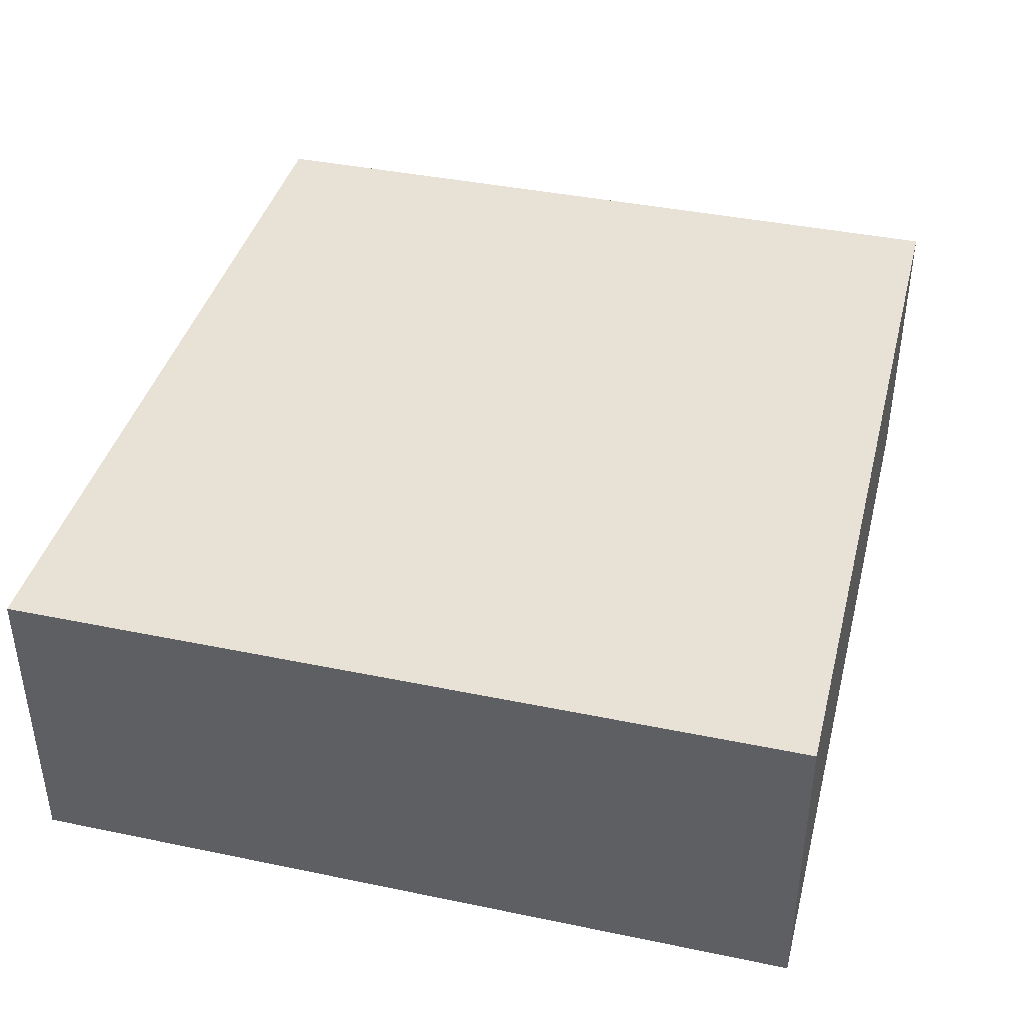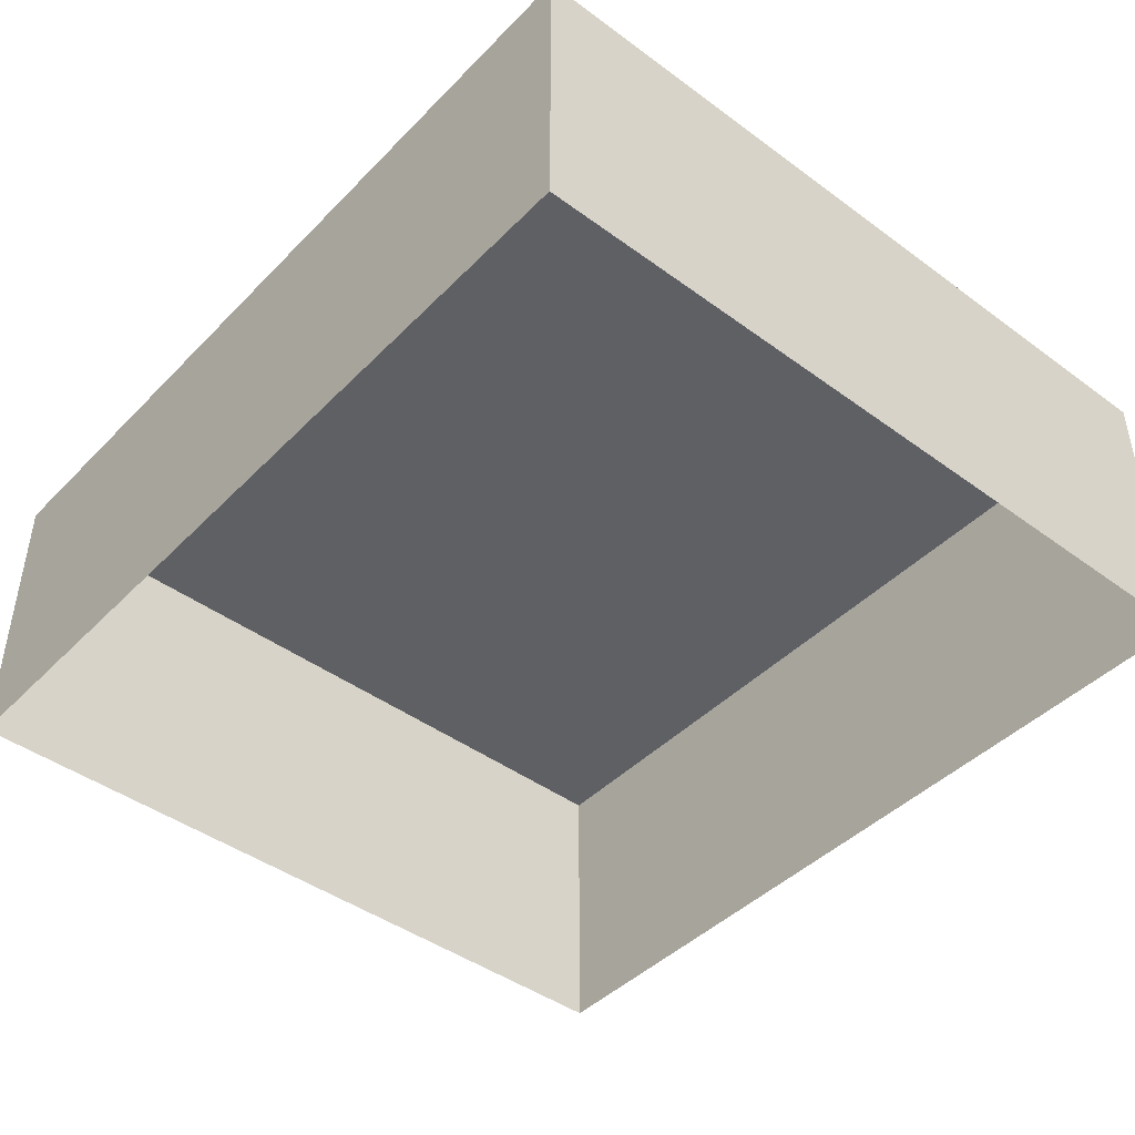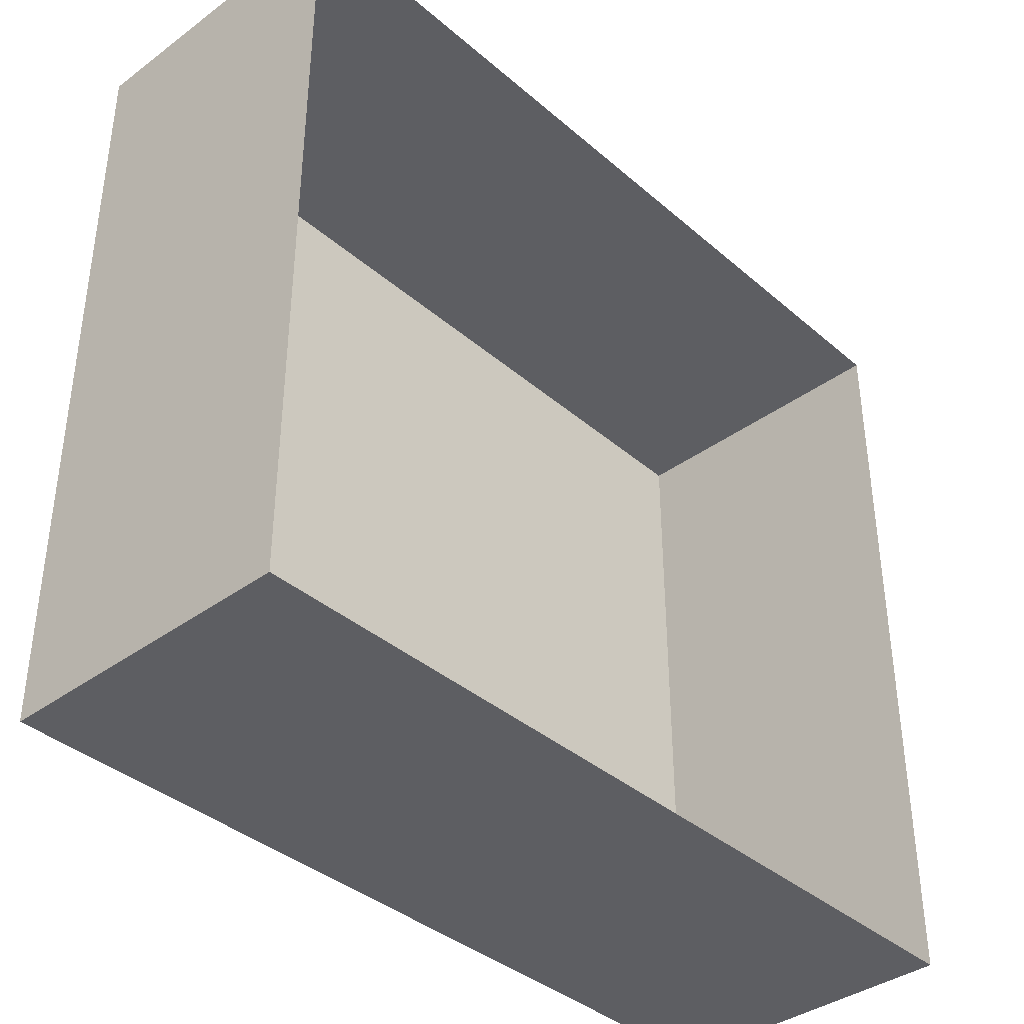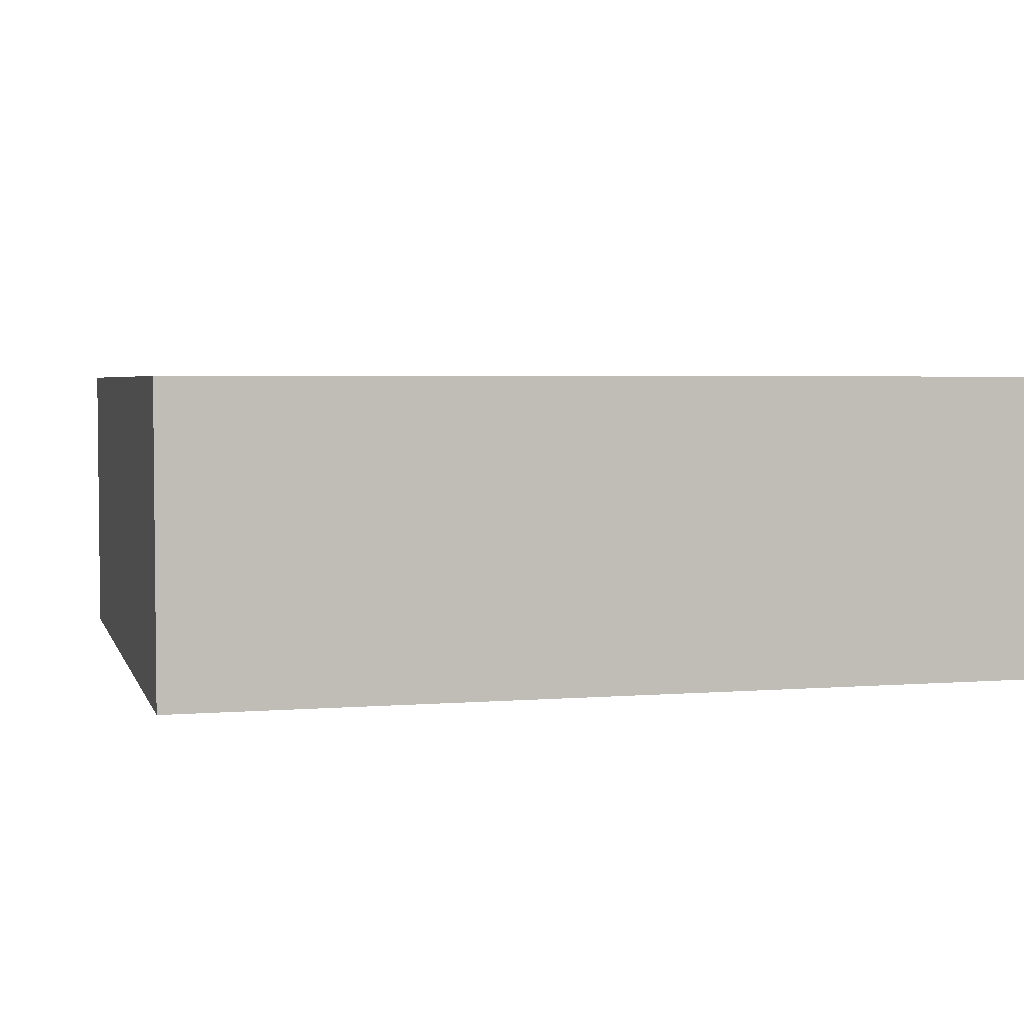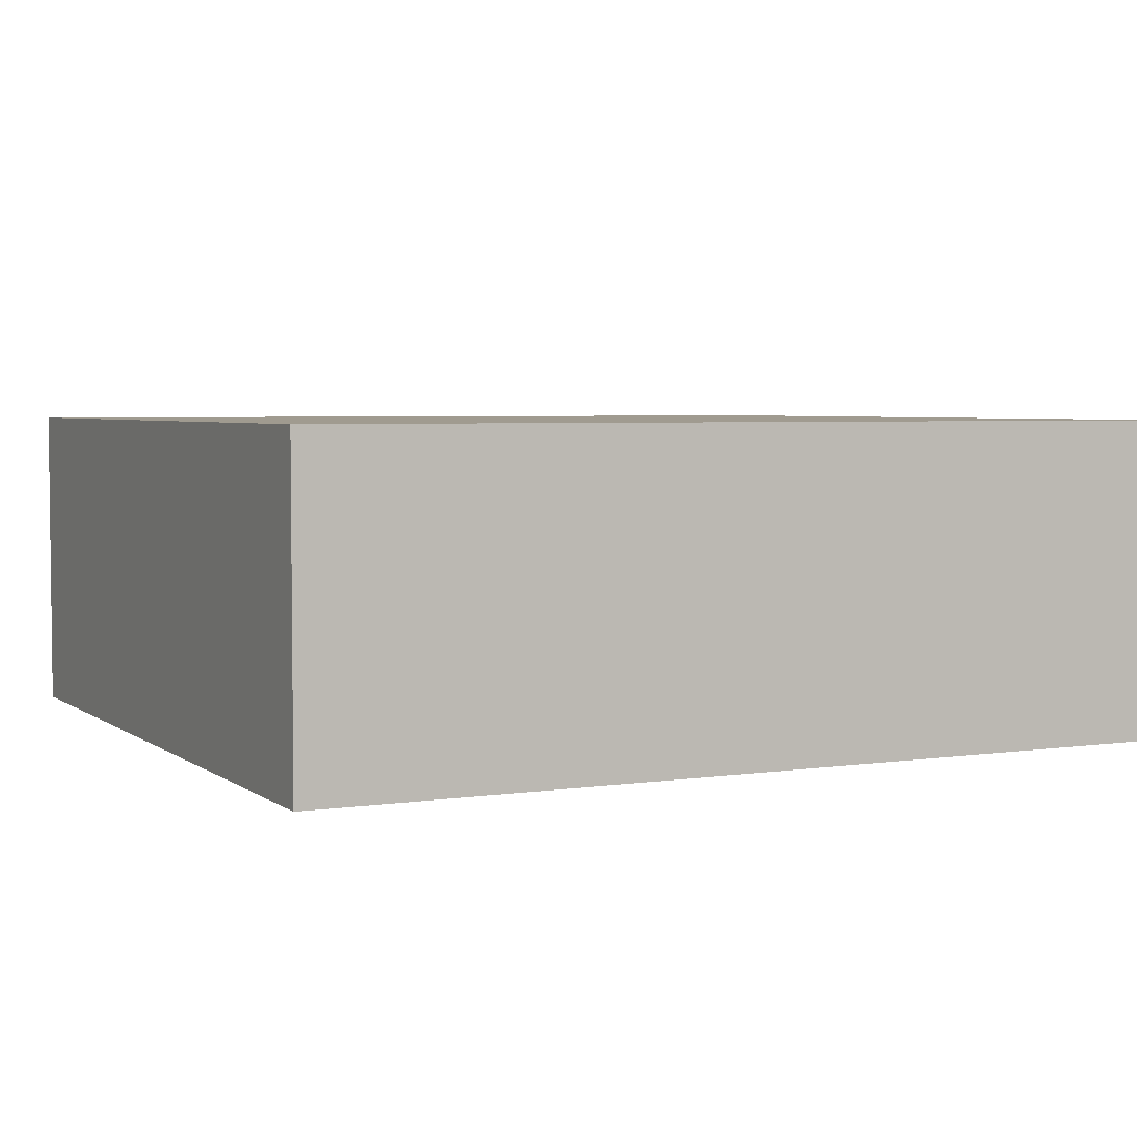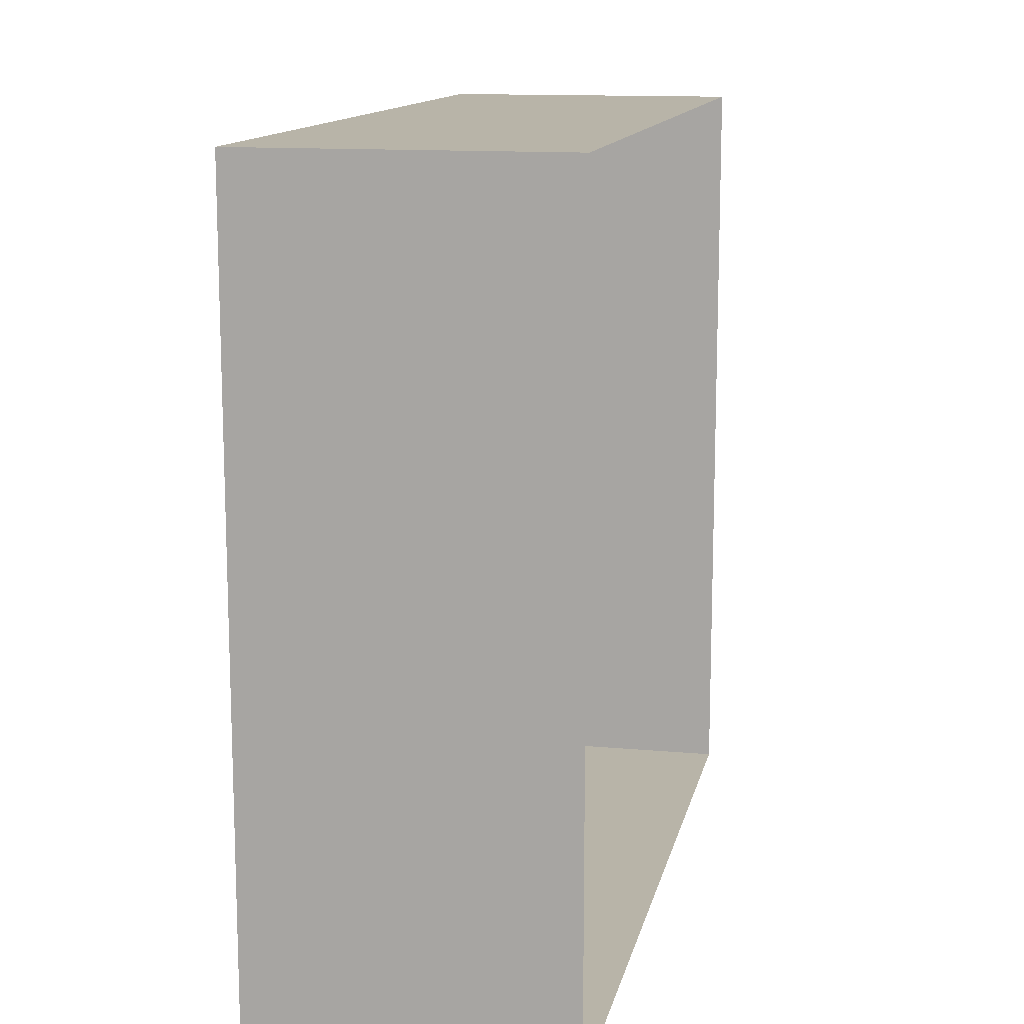
<metadata>
{"format":"obj","ext":"obj","renderer":"f3d","projection":"perspective","resolution":1024,"background":"white","views":[{"elev":40.2,"azim":-75.7,"up":"+Y"},{"elev":-44.1,"azim":49.4,"up":"+Y"},{"elev":-38.3,"azim":-47.2,"up":"+Z"},{"elev":3.6,"azim":165.1,"up":"+Y"},{"elev":4.2,"azim":153.7,"up":"+Y"},{"elev":13.0,"azim":-78.2,"up":"+Z"}]}
</metadata>
<code>
g pb_Mesh242184
v 12 2 6
v 12 -5 6
v 2 2 6
v -8 -5 6
v -8 2 6
v -8 2 6
v -8 -5 6
v -8 2 -3
v -8 -5 -12
v -8 2 -12
v 2 2 -12
v -8 2 -12
v -8 -5 -12
v 12 -5 -12
v 12 2 -12
v 12 2 -3.125
v 12 2 -12
v 12 -5 -12
v 12 -5 6
v 12 2 6
v 2 2 -3.125
v 12 2 -3.125
v 12 2 6
v 2 2 6
v -8 2 -3
v -8 2 6
v -8 2 -12
v 2 2 -12
v 12 2 -12
g pb_Mesh242184_0
g pb_Mesh242184_1
f 3 2 1
f 2 3 4
f 3 5 4
f 8 7 6
f 7 8 9
f 8 10 9
f 13 12 11
f 13 11 14
f 15 14 11
f 18 17 16
f 18 16 19
f 20 19 16
f 23 22 21
f 23 21 24
f 24 21 25
f 24 25 26
f 21 28 27
f 21 27 25
f 22 29 28
f 22 28 21

</code>
